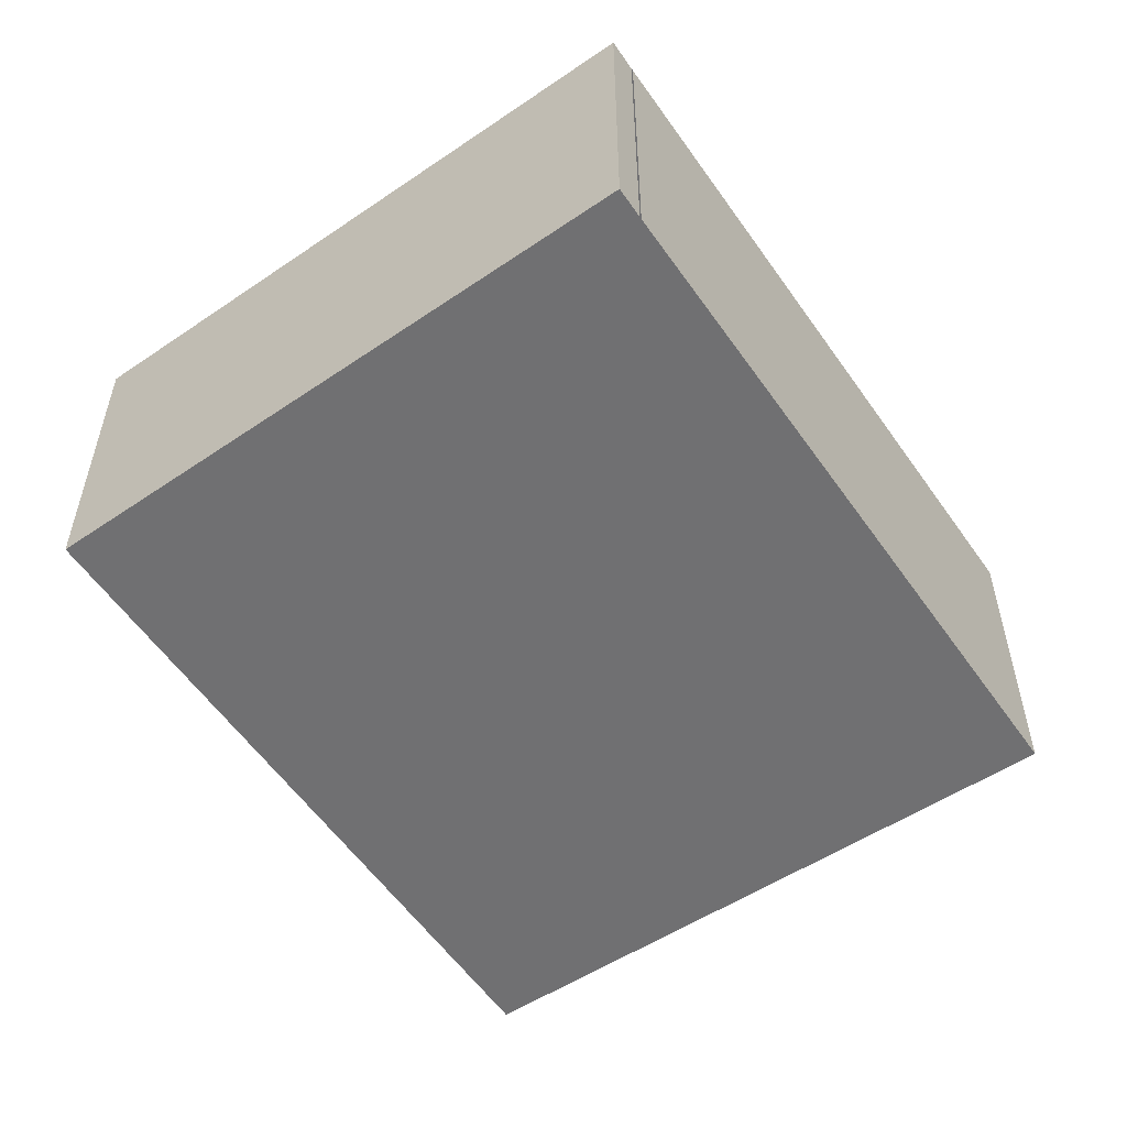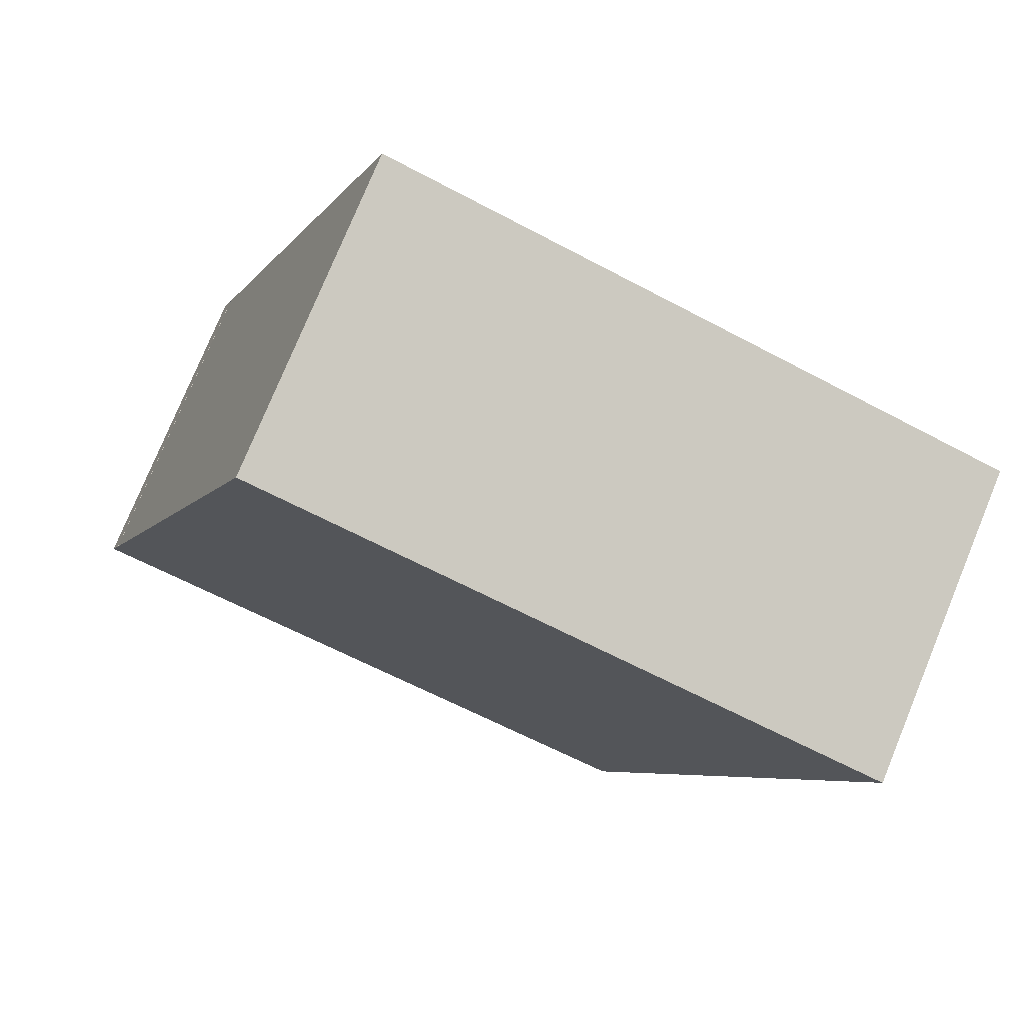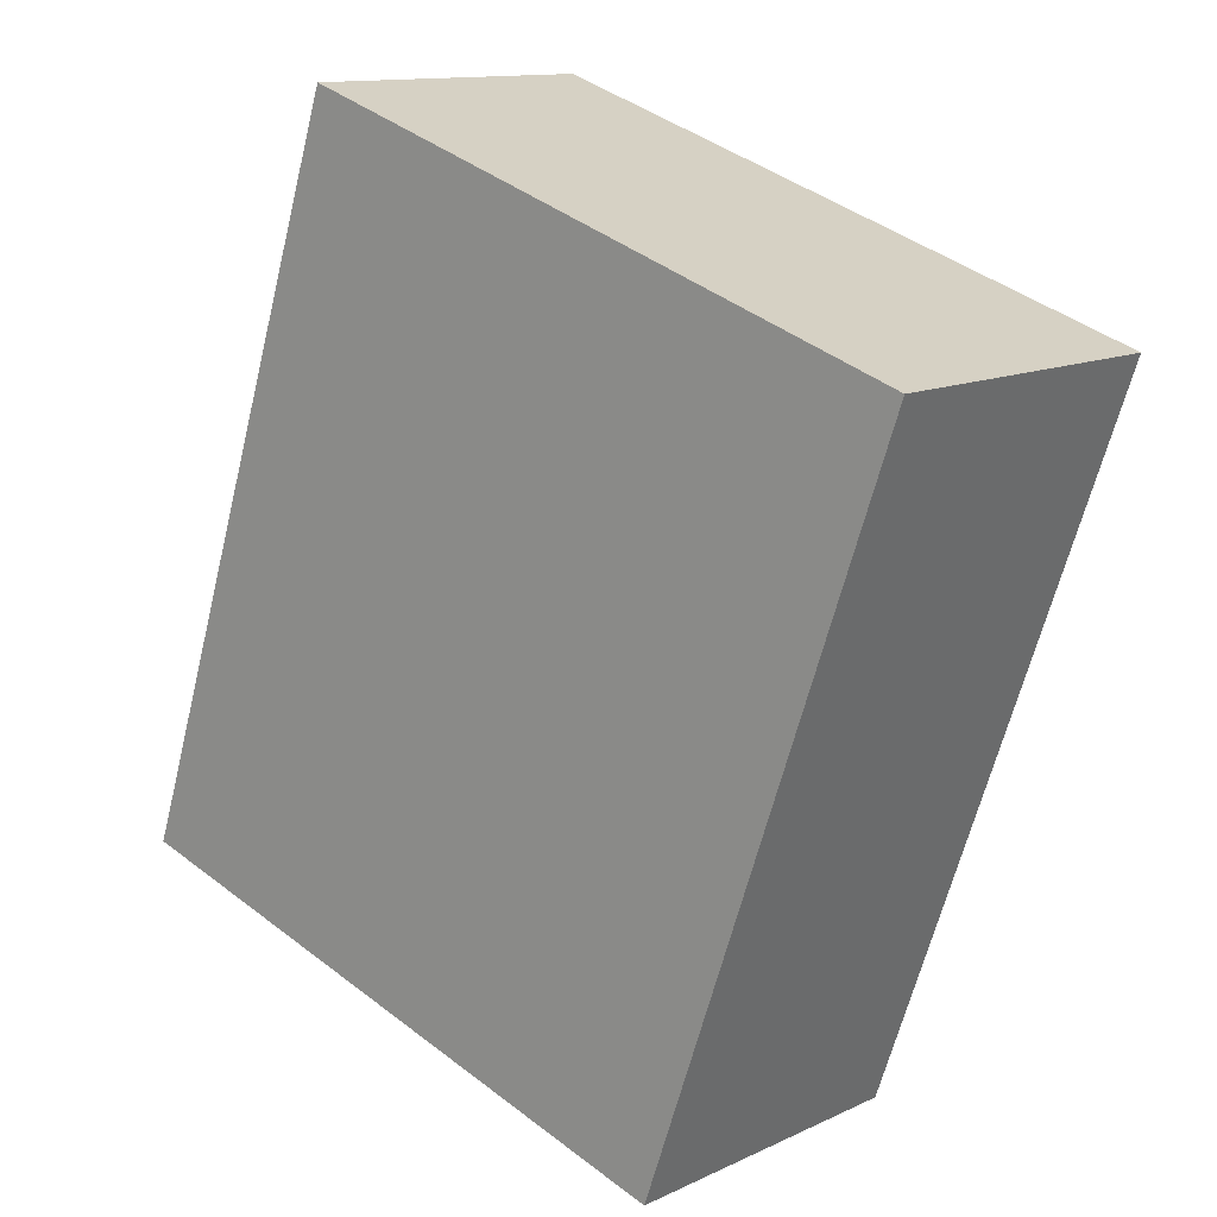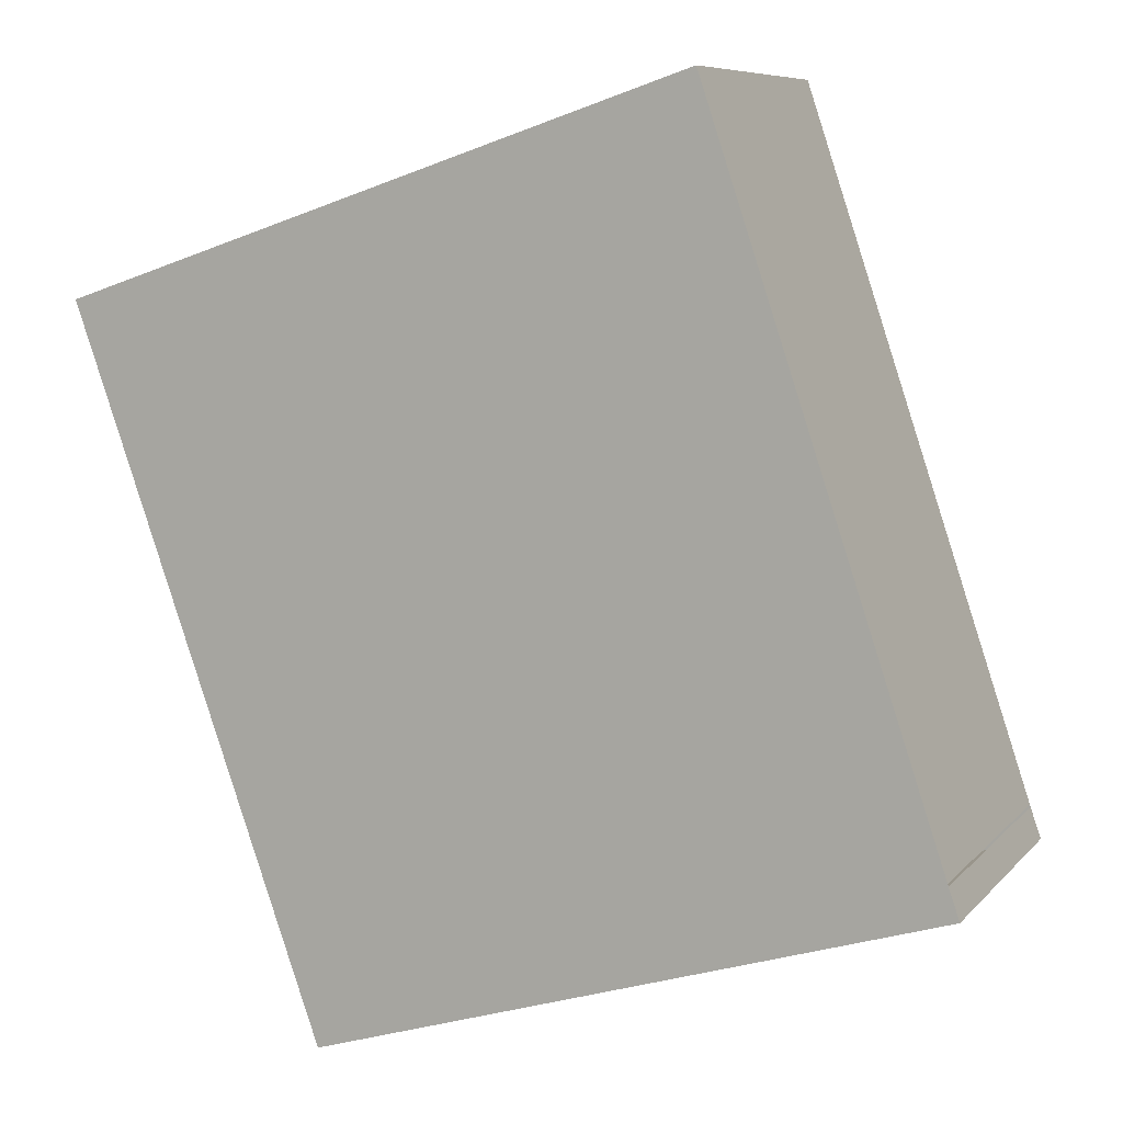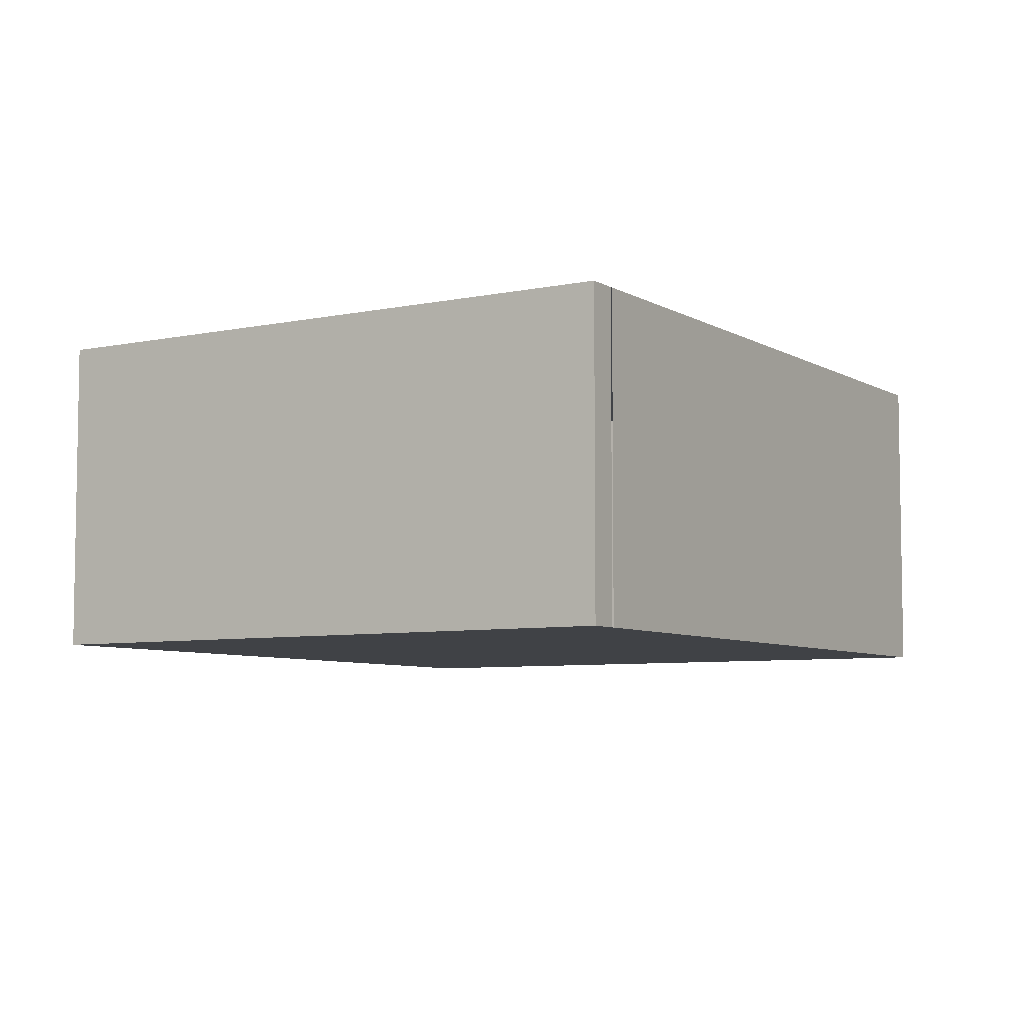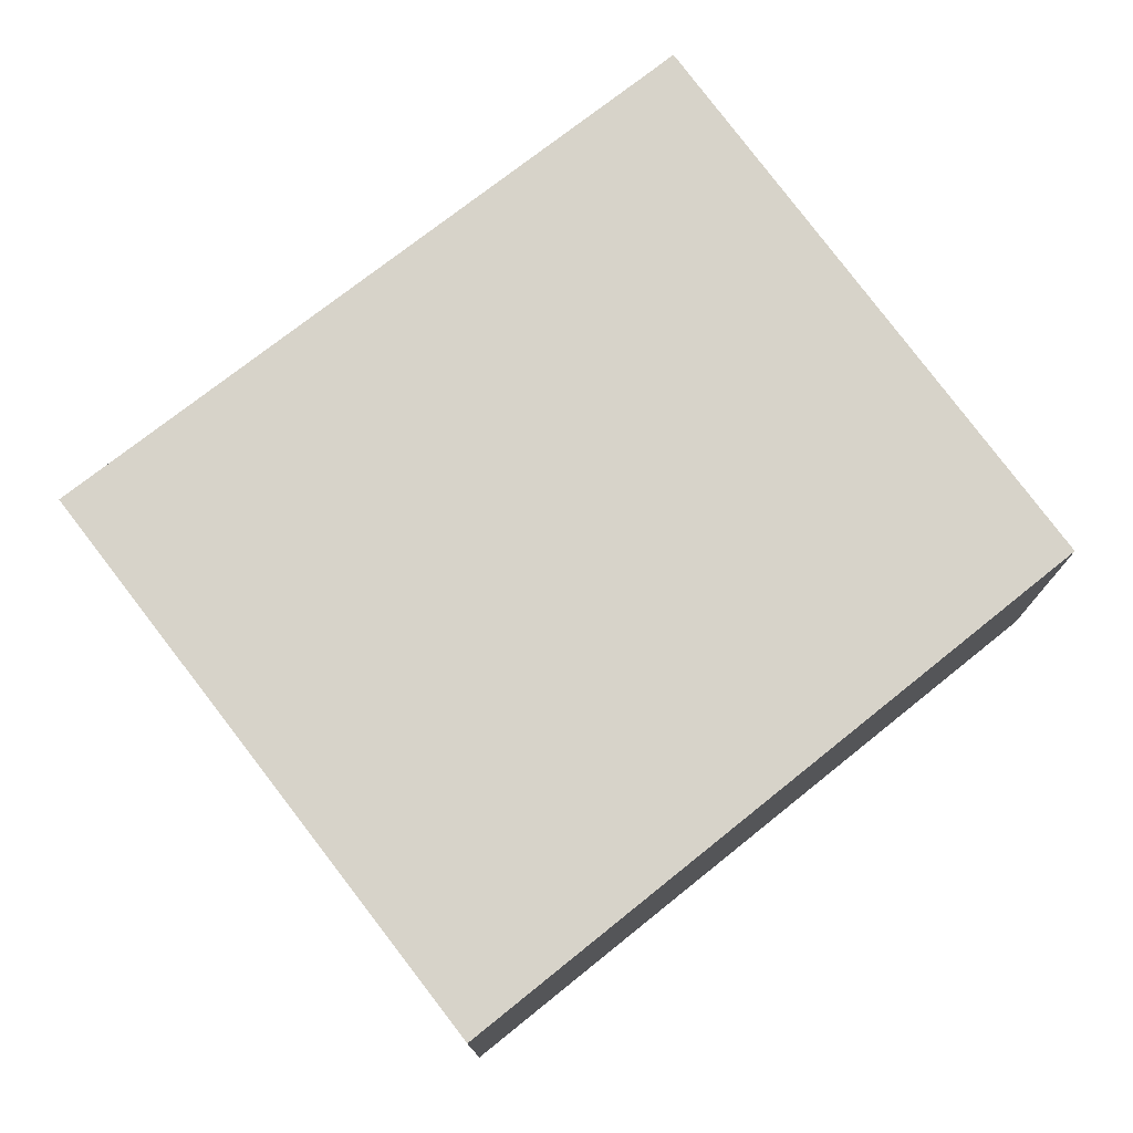
<metadata>
{"format":"obj","ext":"obj","renderer":"f3d","projection":"perspective","resolution":1024,"background":"white","views":[{"elev":-55.0,"azim":-127.1,"up":"+Y"},{"elev":77.0,"azim":22.4,"up":"+Z"},{"elev":12.4,"azim":42.2,"up":"+Z"},{"elev":8.0,"azim":-157.5,"up":"+Z"},{"elev":-6.3,"azim":-130.2,"up":"+Y"},{"elev":76.3,"azim":70.7,"up":"+Y"}]}
</metadata>
<code>
v  0.087 2.596 0.25
v  5.036 2.596 -1.541
v  0 2.596 1.59e-16
v  7.063 2.596 4.202
v  0.093 2.596 0.269
v  1.986 2.596 5.893
v  0 0 0
v  0.087 -1.531e-17 0.25
v  0.093 -1.647e-17 0.269
v  1.986 -3.608e-16 5.893
v  7.063 -2.573e-16 4.202
v  5.036 9.436e-17 -1.541
g defaultobject
f 1 2 3
f 2 1 4
f 4 1 5
f 4 5 6
f 7 1 3
f 1 7 8
f 9 6 5
f 6 9 10
f 10 4 6
f 4 10 11
f 11 2 4
f 2 11 12
f 12 3 2
f 3 12 7
f 10 12 11
f 12 10 9
f 12 9 8
f 12 8 7

</code>
